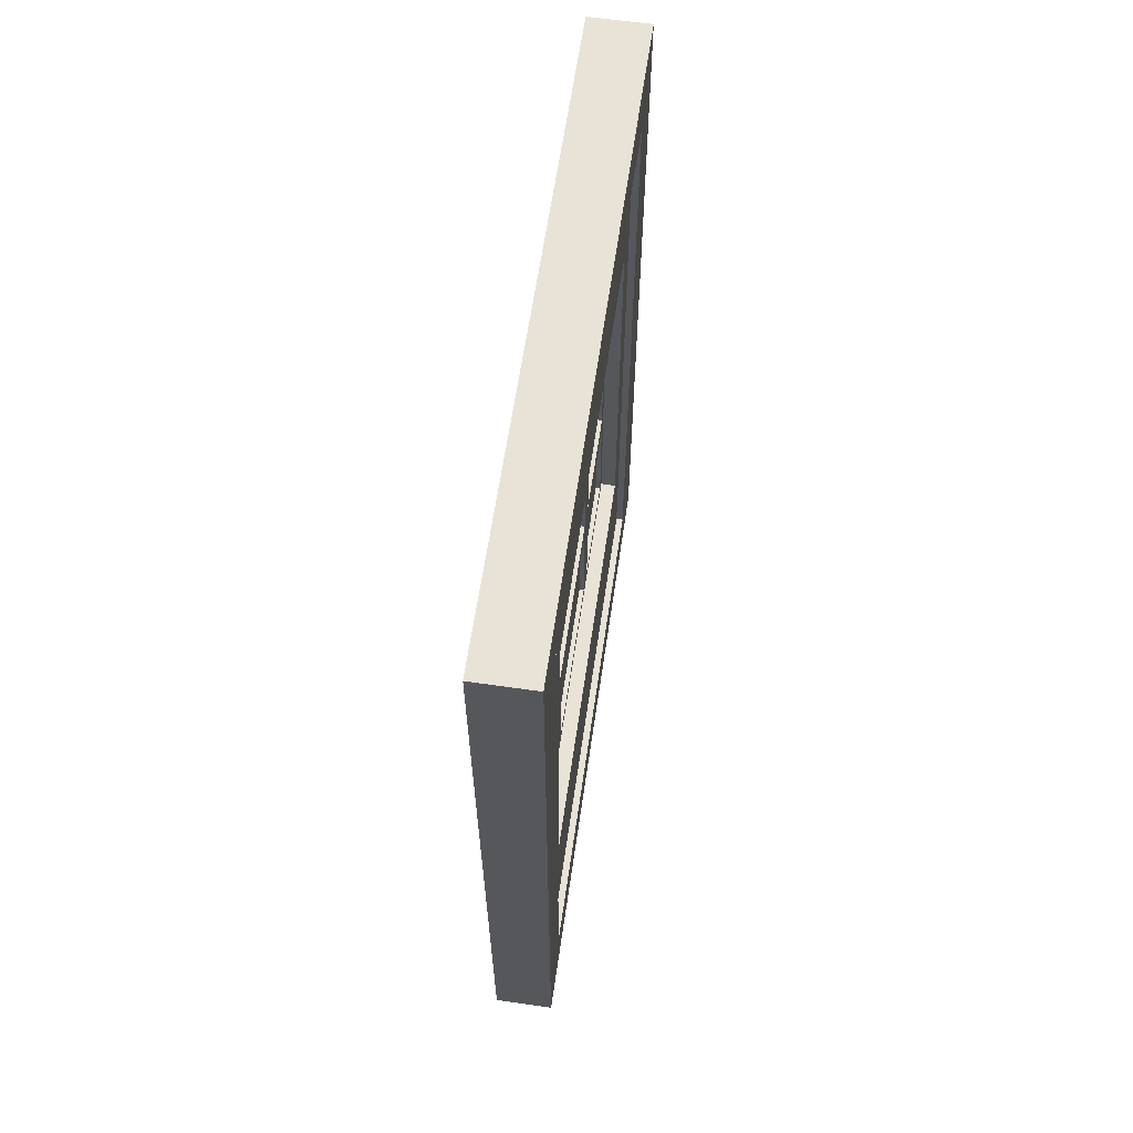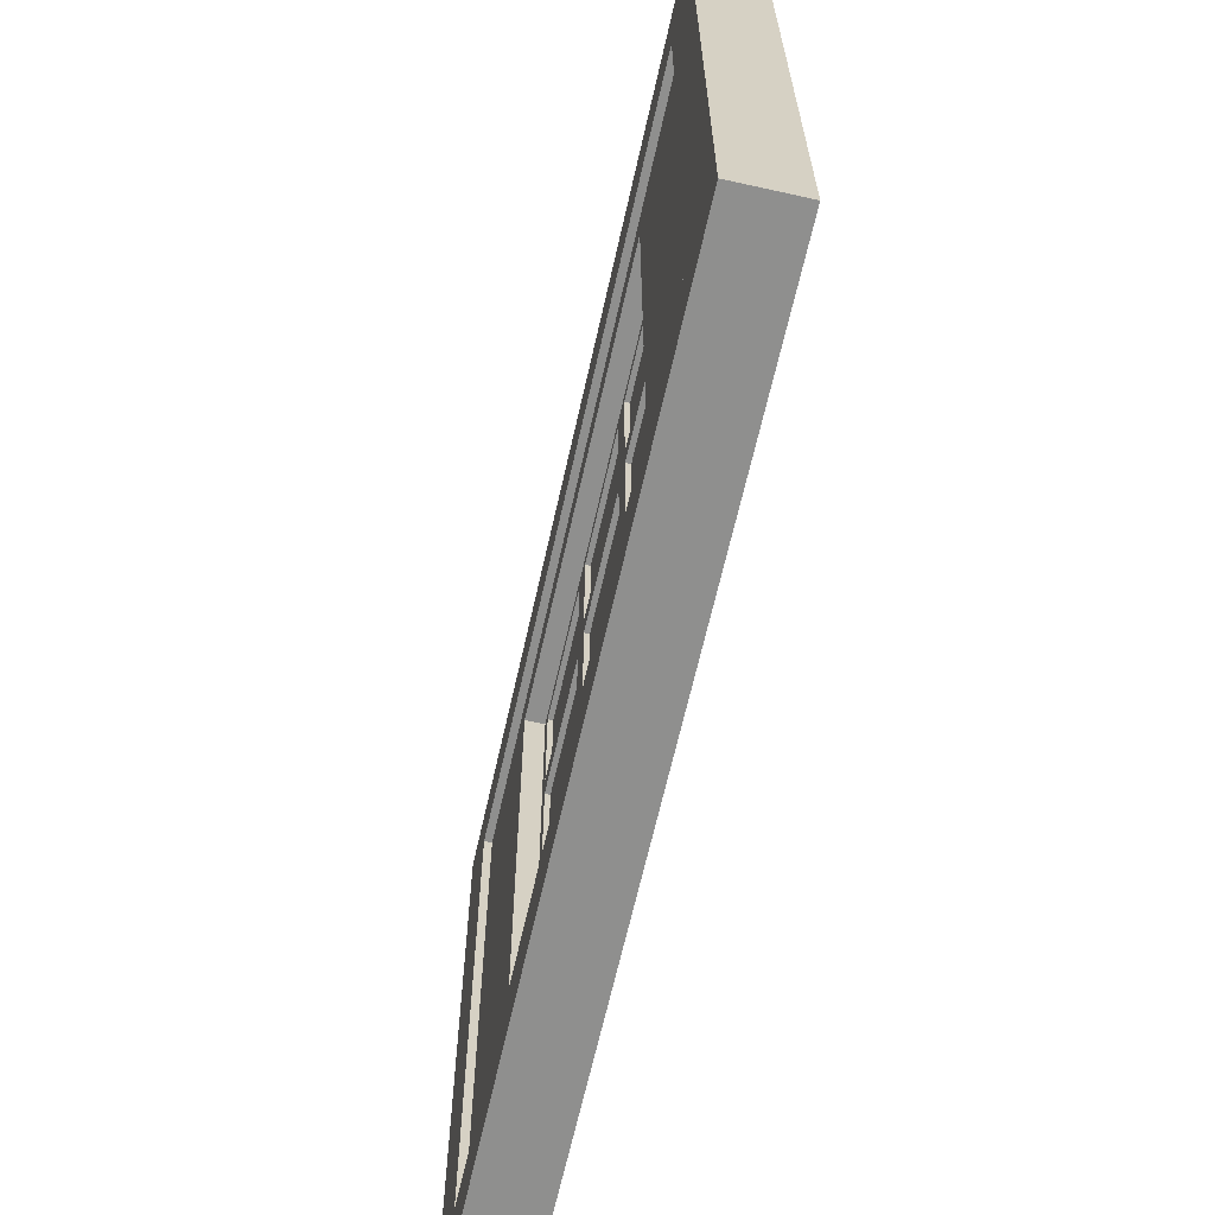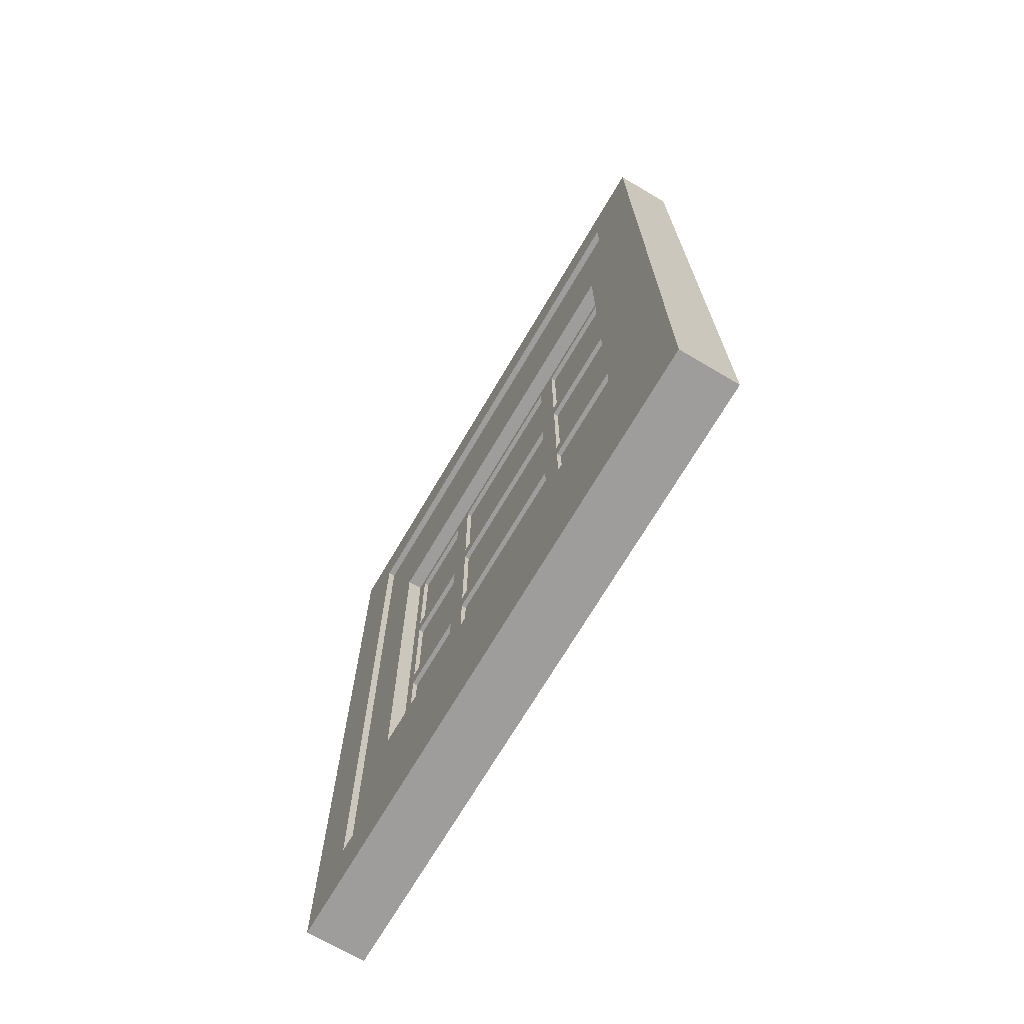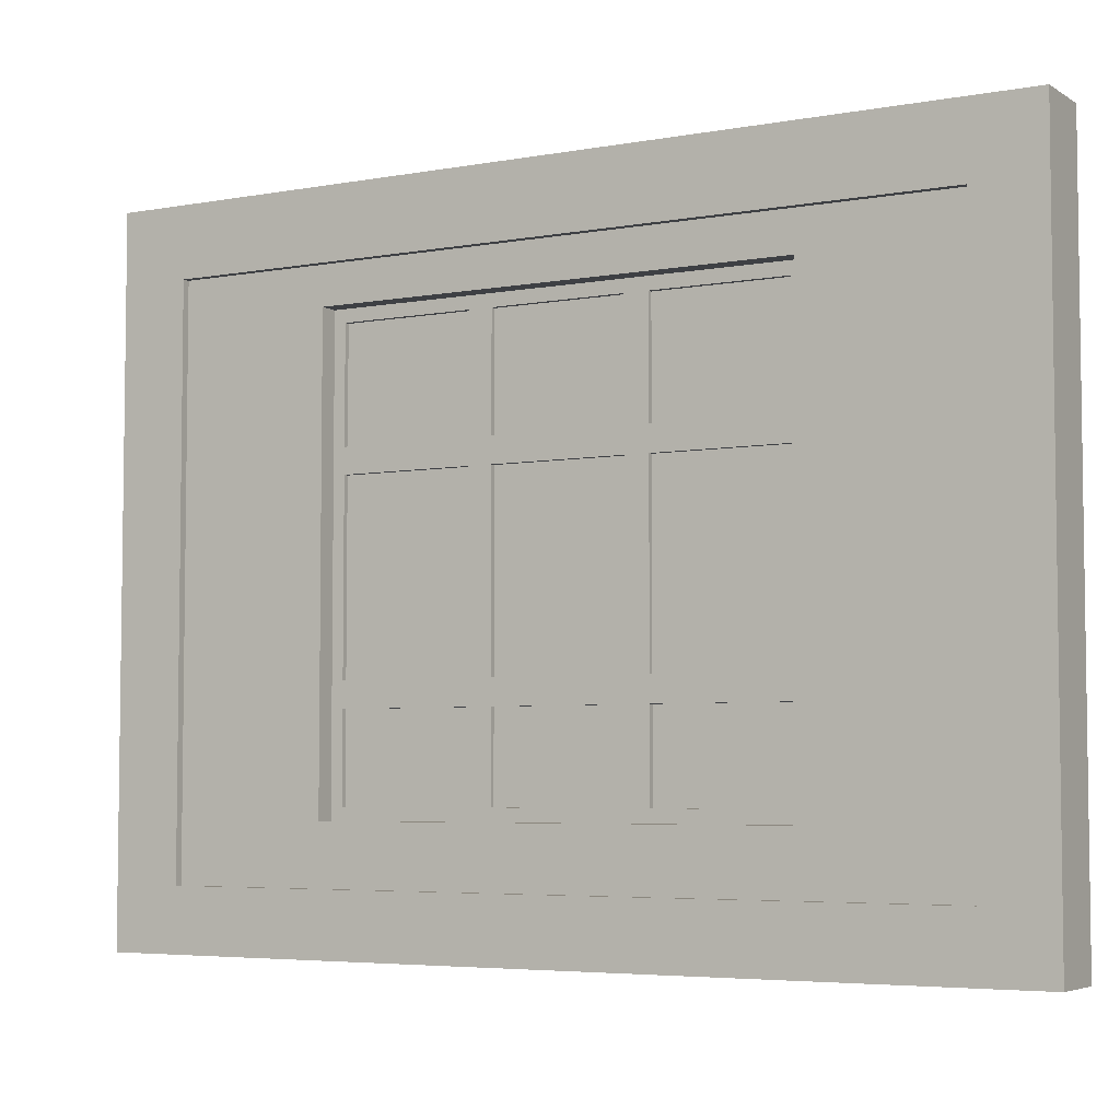
<metadata>
{"format":"obj","ext":"obj","renderer":"f3d","projection":"perspective","resolution":1024,"background":"white","views":[{"elev":62.5,"azim":8.3,"up":"+Z"},{"elev":-65.1,"azim":-12.6,"up":"+Y"},{"elev":-70.4,"azim":149.5,"up":"+Z"},{"elev":-4.9,"azim":-60.1,"up":"+Y"}]}
</metadata>
<code>
o Window02_house02_Cube.004
v -0.1348 -1.5 2.054
v -0.1348 1.505 2.054
v -0.1348 -1.5 -2.046
v -0.1348 1.505 -2.046
v 0.1252 -1.5 2.054
v 0.1252 1.505 2.054
v 0.1252 -1.5 -2.046
v 0.1252 1.505 -2.046
v 0.1252 -1.177 -1.231
v -0.1348 -0.9029 -1.231
v -0.1348 -1.177 -1.231
v 0.1252 1.271 -1.231
v -0.1348 1.271 -1.231
v 0.1252 1.271 1.239
v -0.1348 1.271 1.239
v 0.1252 -1.177 1.239
v -0.1348 -1.177 1.239
v -0.1757 1.476 -2.401
v -0.1757 1.849 -2.401
v 0.166 1.476 -2.401
v 0.166 1.849 -2.401
v -0.1757 1.476 -2.04
v 0.166 1.849 -2.04
v -0.1757 1.849 -2.04
v 0.166 1.476 -2.04
v -0.1757 -1.824 -2.04
v -0.1757 -1.824 -2.401
v 0.166 -1.824 -2.401
v 0.166 -1.824 -2.04
v 0.166 -1.494 -2.04
v -0.1757 -1.494 -2.04
v -0.1757 -1.494 -2.401
v 0.166 -1.494 -2.401
v -0.1757 1.476 2.409
v -0.1757 1.849 2.409
v 0.166 1.476 2.409
v 0.166 1.849 2.409
v -0.1757 1.476 0.00405
v -0.1757 1.849 0.00405
v 0.166 1.476 0.00405
v 0.166 1.849 0.00405
v -0.1757 1.476 2.048
v 0.166 1.849 2.048
v -0.1757 1.849 2.048
v 0.166 1.476 2.048
v -0.1757 -1.824 2.048
v -0.1757 -1.824 2.409
v 0.166 -1.824 2.409
v 0.166 -1.824 2.048
v 0.166 -1.494 2.048
v -0.1757 -1.494 2.048
v -0.1757 -1.494 2.409
v 0.166 -1.494 2.409
v 0.166 -1.824 0.00405
v -0.1757 -1.824 0.00405
v 0.166 -1.494 0.00405
v -0.1757 -1.494 0.00405
v -0.03371 -1.11 1.177
v -0.03371 1.204 1.177
v -0.03371 -1.11 -1.169
v -0.03371 1.204 -1.169
v 0.03697 -1.11 1.177
v 0.03697 1.204 1.177
v 0.03697 -1.11 -1.169
v 0.03697 1.204 -1.169
v -0.03371 -1.11 -0.3453
v -0.03371 -1.11 0.3534
v -0.03371 1.204 0.3534
v -0.03371 1.204 -0.3453
v 0.03697 -1.11 0.4782
v 0.03697 -1.11 -0.4701
v 0.03697 1.204 -0.3453
v 0.03697 1.204 0.3534
v -0.03371 0.4691 1.177
v -0.03371 0.4691 -1.169
v 0.03697 0.4691 -1.169
v 0.03697 0.4691 1.177
v 0.03697 0.4691 -0.4701
v 0.03697 0.6032 0.3534
v -0.03371 0.6032 0.3534
v -0.03371 0.4691 -0.4701
v -0.03371 -0.5148 -1.169
v 0.03697 -0.5148 -1.169
v 0.03697 -0.5148 1.177
v 0.03697 -0.5148 -0.4701
v 0.03697 -0.5148 0.4782
v -0.03371 -0.5148 0.4782
v -0.03371 -0.5148 -0.4701
v -0.03371 -0.5148 1.177
v -0.03371 1.204 0.4782
v -0.03371 1.204 -0.4701
v 0.03697 1.204 -0.4701
v 0.03697 1.204 0.4782
v 0.03697 0.4691 0.4782
v 0.03697 0.6032 -0.4701
v 0.03697 0.6032 -0.3453
v -0.03371 0.4691 0.4782
v 0.03697 0.6032 -1.169
v -0.03371 0.6032 -0.4701
v -0.03371 0.6032 -0.3453
v -0.03371 0.6032 -1.169
v -0.03371 -0.6489 -1.169
v 0.03697 -0.6489 -1.169
v 0.03697 -0.5148 -0.3453
v -0.03371 -0.5148 -0.3453
v -0.03371 1.271 -0.4077
v -0.03371 1.271 -1.231
v 0.03697 1.271 -1.231
v 0.03697 1.271 -0.4077
v -0.03371 -0.6489 1.177
v -0.03371 0.6032 1.177
v -0.03371 0.5362 -1.231
v 0.03697 0.5362 -1.231
v 0.03697 0.4691 -0.3453
v -0.03371 0.4691 -0.3453
v -0.03371 0.4691 0.3534
v 0.03697 0.4691 0.3534
v 0.03697 0.6032 1.177
v 0.03697 -0.6489 1.177
v 0.03697 -0.5148 0.3534
v -0.03371 -0.5148 0.3534
v -0.03371 0.5362 1.239
v -0.03371 1.271 1.239
v 0.03697 1.271 0.4158
v 0.03697 1.271 1.239
v -0.03371 1.271 0.4158
v 0.03697 0.5362 1.239
v -0.03371 0.5362 -0.4077
v 0.03697 0.5362 0.4158
v 0.03697 0.6032 0.4782
v -0.03371 0.5362 0.4158
v -0.03371 0.6032 0.4782
v 0.03697 0.5362 -0.4077
v 0.03697 -0.6489 -0.4701
v 0.03697 -0.6489 0.4782
v -0.03371 -0.6489 0.3534
v -0.03371 -0.6489 -0.3453
v 0.03697 -0.5819 -1.231
v 0.03697 -1.177 -1.231
v 0.03697 -1.11 -0.3453
v 0.03697 -0.6489 -0.3453
v 0.03697 -0.5819 1.239
v 0.03697 -1.177 1.239
v 0.03697 -1.11 0.3534
v 0.03697 -0.6489 0.3534
v 0.03697 -1.177 0.4158
v 0.03697 -1.177 -0.4077
v 0.03697 -0.5819 -0.4077
v 0.03697 -0.5819 0.4158
v -0.03371 -1.11 -0.4701
v -0.03371 -1.11 0.4782
v -0.03371 -0.6489 0.4782
v -0.03371 -0.6489 -0.4701
v -0.03371 -0.5819 -1.231
v -0.03371 -1.177 -1.231
v -0.03371 -1.177 -0.4077
v -0.03371 -0.5819 -0.4077
v -0.03371 -1.177 0.4158
v -0.03371 -1.177 1.239
v -0.03371 -0.5819 0.4158
v -0.03371 -0.5819 1.239
v -0.006405 1.204 0.3534
v -0.006405 1.204 -0.3453
v 0.009664 1.204 -0.3453
v 0.009664 1.204 0.3534
v 0.009664 0.6032 -0.3453
v 0.009664 0.6032 0.3534
v -0.006405 0.6032 0.3534
v -0.006405 0.6032 -0.3453
v 0.009664 0.4691 -1.169
v 0.009664 0.4691 -0.4701
v -0.006405 0.4691 -0.4701
v -0.006405 0.4691 -1.169
v -0.006405 -0.5148 -1.169
v 0.009664 -0.5148 -1.169
v 0.009664 -0.5148 -0.4701
v -0.006405 -0.5148 -0.4701
v -0.006405 1.204 -0.4701
v -0.006405 1.204 -1.169
v 0.009664 1.204 -1.169
v 0.009664 1.204 -0.4701
v -0.006405 -0.5148 1.177
v -0.006405 0.4691 1.177
v -0.006405 0.6032 -1.169
v 0.009664 0.6032 -1.169
v 0.009664 0.6032 -0.4701
v -0.006405 0.6032 -0.4701
v -0.006405 0.4691 0.4782
v 0.009664 0.4691 0.4782
v 0.009664 0.4691 1.177
v 0.009664 -0.5148 1.177
v 0.009664 -0.5148 0.4782
v -0.006405 -0.5148 0.4782
v -0.006405 0.6032 1.177
v -0.006405 1.204 1.177
v 0.009664 1.204 0.4782
v 0.009664 1.204 1.177
v -0.006405 1.204 0.4782
v 0.009664 0.6032 1.177
v 0.009664 0.6032 0.4782
v -0.006405 0.6032 0.4782
v -0.006405 0.4691 0.3534
v -0.006405 0.4691 -0.3453
v 0.009664 0.4691 -0.3453
v 0.009664 0.4691 0.3534
v 0.009664 -0.5148 -0.3453
v 0.009664 -0.5148 0.3534
v -0.006405 -0.5148 0.3534
v -0.006405 -0.5148 -0.3453
v 0.009664 -0.6489 -1.169
v 0.009664 -1.11 -1.169
v 0.009664 -1.11 -0.4701
v 0.009664 -0.6489 -0.4701
v 0.009664 -0.6489 1.177
v 0.009664 -1.11 1.177
v 0.009664 -1.11 0.4782
v 0.009664 -0.6489 0.4782
v 0.009664 -1.11 0.3534
v 0.009664 -1.11 -0.3453
v 0.009664 -0.6489 -0.3453
v 0.009664 -0.6489 0.3534
v -0.006405 -1.11 -0.3453
v -0.006405 -1.11 0.3534
v -0.006405 -0.6489 0.3534
v -0.006405 -0.6489 -0.3453
v -0.006405 -0.6489 -1.169
v -0.006405 -1.11 -1.169
v -0.006405 -1.11 -0.4701
v -0.006405 -0.6489 -0.4701
v -0.006405 -1.11 0.4782
v -0.006405 -1.11 1.177
v -0.006405 -0.6489 0.4782
v -0.006405 -0.6489 1.177
v -0.006405 1.204 0.3534
v -0.006405 1.204 -0.3453
v 0.009664 1.204 -0.3453
v 0.009664 1.204 0.3534
v 0.009664 0.6032 -0.3453
v 0.009664 0.6032 0.3534
v -0.006405 0.6032 0.3534
v -0.006405 0.6032 -0.3453
v 0.009664 0.4691 -1.169
v 0.009664 0.4691 -0.4701
v -0.006405 0.4691 -0.4701
v -0.006405 0.4691 -1.169
v -0.006405 -0.5148 -1.169
v 0.009664 -0.5148 -1.169
v 0.009664 -0.5148 -0.4701
v -0.006405 -0.5148 -0.4701
v -0.006405 1.204 -0.4701
v -0.006405 1.204 -1.169
v 0.009664 1.204 -1.169
v 0.009664 1.204 -0.4701
v -0.006405 -0.5148 1.177
v -0.006405 0.4691 1.177
v -0.006405 0.6032 -1.169
v 0.009664 0.6032 -1.169
v 0.009664 0.6032 -0.4701
v -0.006405 0.6032 -0.4701
v -0.006405 0.4691 0.4782
v 0.009664 0.4691 0.4782
v 0.009664 0.4691 1.177
v 0.009664 -0.5148 1.177
v 0.009664 -0.5148 0.4782
v -0.006405 -0.5148 0.4782
v -0.006405 0.6032 1.177
v -0.006405 1.204 1.177
v 0.009664 1.204 0.4782
v 0.009664 1.204 1.177
v -0.006405 1.204 0.4782
v 0.009664 0.6032 1.177
v 0.009664 0.6032 0.4782
v -0.006405 0.6032 0.4782
v -0.006405 0.4691 0.3534
v -0.006405 0.4691 -0.3453
v 0.009664 0.4691 -0.3453
v 0.009664 0.4691 0.3534
v 0.009664 -0.5148 -0.3453
v 0.009664 -0.5148 0.3534
v -0.006405 -0.5148 0.3534
v -0.006405 -0.5148 -0.3453
v 0.009664 -0.6489 -1.169
v 0.009664 -1.11 -1.169
v 0.009664 -1.11 -0.4701
v 0.009664 -0.6489 -0.4701
v 0.009664 -0.6489 1.177
v 0.009664 -1.11 1.177
v 0.009664 -1.11 0.4782
v 0.009664 -0.6489 0.4782
v 0.009664 -1.11 0.3534
v 0.009664 -1.11 -0.3453
v 0.009664 -0.6489 -0.3453
v 0.009664 -0.6489 0.3534
v -0.006405 -1.11 -0.3453
v -0.006405 -1.11 0.3534
v -0.006405 -0.6489 0.3534
v -0.006405 -0.6489 -0.3453
v -0.006405 -0.6489 -1.169
v -0.006405 -1.11 -1.169
v -0.006405 -1.11 -0.4701
v -0.006405 -0.6489 -0.4701
v -0.006405 -1.11 0.4782
v -0.006405 -1.11 1.177
v -0.006405 -0.6489 0.4782
v -0.006405 -0.6489 1.177
f 1 11 3
f 4 7 3
f 7 9 5
f 6 1 5
f 7 1 3
f 4 6 8
f 12 13 10
f 14 8 6
f 13 2 4
f 16 11 17
f 16 15 14
f 15 12 14
f 1 2 17
f 2 15 17
f 11 10 3
f 1 17 11
f 4 8 7
f 7 8 9
f 8 12 9
f 9 16 5
f 6 2 1
f 7 5 1
f 4 2 6
f 10 11 9
f 9 12 10
f 6 5 16
f 14 12 8
f 6 16 14
f 4 3 10
f 13 15 2
f 4 10 13
f 16 9 11
f 16 17 15
f 15 13 12
f 20 23 25
f 18 21 20
f 55 31 26
f 21 24 23
f 38 24 22
f 22 19 18
f 23 39 41
f 22 40 38
f 25 41 40
f 27 29 26
f 28 32 33
f 29 33 30
f 27 31 32
f 32 22 18
f 30 20 25
f 33 18 20
f 31 25 22
f 54 26 29
f 56 29 30
f 57 30 31
f 43 36 45
f 37 34 36
f 51 55 46
f 44 37 43
f 44 38 42
f 35 42 34
f 39 43 41
f 40 42 38
f 41 45 40
f 49 47 46
f 52 48 53
f 53 49 50
f 51 47 52
f 42 52 34
f 36 50 45
f 34 53 36
f 45 51 42
f 56 55 57
f 46 54 49
f 49 56 50
f 50 57 51
f 20 21 23
f 18 19 21
f 55 57 31
f 21 19 24
f 38 39 24
f 22 24 19
f 23 24 39
f 22 25 40
f 25 23 41
f 27 28 29
f 28 27 32
f 29 28 33
f 27 26 31
f 32 31 22
f 30 33 20
f 33 32 18
f 31 30 25
f 54 55 26
f 56 54 29
f 57 56 30
f 43 37 36
f 37 35 34
f 51 57 55
f 44 35 37
f 44 39 38
f 35 44 42
f 39 44 43
f 40 45 42
f 41 43 45
f 49 48 47
f 52 47 48
f 53 48 49
f 51 46 47
f 42 51 52
f 36 53 50
f 34 52 53
f 45 50 51
f 56 54 55
f 46 55 54
f 49 54 56
f 50 56 57
f 64 212 71
f 107 113 112
f 137 224 136
f 125 122 127
f 146 159 158
f 126 125 124
f 107 109 108
f 106 124 109
f 139 156 155
f 147 158 156
f 94 192 86
f 115 202 116
f 103 211 64
f 66 225 137
f 84 190 77
f 132 198 90
f 136 223 67
f 99 184 101
f 127 161 142
f 93 200 130
f 112 138 154
f 67 222 66
f 83 176 85
f 154 139 155
f 77 189 94
f 142 159 143
f 118 197 63
f 88 174 82
f 98 186 95
f 90 195 59
f 69 126 106
f 73 109 124
f 72 133 109
f 73 129 79
f 68 131 126
f 69 128 100
f 100 131 80
f 79 133 96
f 76 133 78
f 81 112 75
f 75 154 82
f 83 113 76
f 78 148 85
f 88 128 81
f 82 157 88
f 85 138 83
f 91 107 61
f 65 109 92
f 89 122 74
f 61 112 101
f 98 108 65
f 92 133 95
f 91 128 106
f 74 131 97
f 95 113 98
f 94 127 77
f 101 128 99
f 77 142 84
f 86 129 94
f 97 160 87
f 84 149 86
f 87 161 89
f 111 123 59
f 93 125 63
f 59 126 90
f 63 127 118
f 93 129 124
f 90 131 132
f 116 128 115
f 132 122 111
f 114 129 117
f 118 129 130
f 104 133 114
f 117 149 120
f 121 131 116
f 115 157 105
f 104 149 148
f 121 157 160
f 64 138 103
f 71 139 64
f 134 147 71
f 103 148 134
f 119 143 62
f 62 146 70
f 70 149 135
f 135 142 119
f 140 146 147
f 140 148 141
f 145 146 144
f 145 148 149
f 67 156 158
f 67 160 136
f 137 156 66
f 137 160 157
f 102 155 60
f 60 156 150
f 150 157 153
f 153 154 102
f 151 159 58
f 152 158 151
f 58 161 110
f 110 160 152
f 111 201 132
f 87 188 97
f 71 213 134
f 117 204 114
f 86 191 84
f 134 210 103
f 130 199 118
f 89 193 87
f 114 206 104
f 120 205 117
f 60 226 102
f 116 208 121
f 150 227 60
f 105 203 115
f 153 228 150
f 62 214 119
f 104 207 120
f 102 229 153
f 69 162 68
f 70 215 62
f 121 209 105
f 73 164 72
f 135 216 70
f 72 166 96
f 119 217 135
f 79 165 73
f 68 168 80
f 58 230 151
f 100 163 69
f 61 178 91
f 151 232 152
f 80 169 100
f 92 180 65
f 110 231 58
f 96 167 79
f 140 218 144
f 74 182 89
f 152 233 110
f 78 170 76
f 141 219 140
f 101 179 61
f 75 172 81
f 144 221 145
f 65 185 98
f 82 173 75
f 145 220 141
f 95 181 92
f 76 175 83
f 59 194 111
f 91 187 99
f 85 171 78
f 63 196 93
f 97 183 74
f 81 177 88
f 167 162 165
f 166 168 167
f 164 169 166
f 165 163 164
f 200 194 199
f 196 201 200
f 197 198 196
f 199 195 197
f 186 178 181
f 185 187 186
f 180 184 185
f 181 179 180
f 174 170 173
f 177 175 174
f 172 176 177
f 173 171 172
f 207 202 205
f 206 208 207
f 204 209 206
f 205 203 204
f 192 182 191
f 189 193 192
f 190 188 189
f 191 183 190
f 232 214 233
f 230 217 232
f 231 216 230
f 233 215 231
f 224 218 223
f 225 221 224
f 222 220 225
f 223 219 222
f 228 211 227
f 229 212 228
f 226 213 229
f 227 210 226
f 64 211 212
f 107 108 113
f 137 225 224
f 125 123 122
f 146 143 159
f 126 123 125
f 107 106 109
f 106 126 124
f 139 147 156
f 147 146 158
f 94 189 192
f 115 203 202
f 103 210 211
f 66 222 225
f 84 191 190
f 132 201 198
f 136 224 223
f 99 187 184
f 127 122 161
f 93 196 200
f 112 113 138
f 67 223 222
f 83 175 176
f 154 138 139
f 77 190 189
f 142 161 159
f 118 199 197
f 88 177 174
f 98 185 186
f 90 198 195
f 69 68 126
f 73 72 109
f 72 96 133
f 73 124 129
f 68 80 131
f 69 106 128
f 100 128 131
f 79 129 133
f 76 113 133
f 81 128 112
f 75 112 154
f 83 138 113
f 78 133 148
f 88 157 128
f 82 154 157
f 85 148 138
f 91 106 107
f 65 108 109
f 89 161 122
f 61 107 112
f 98 113 108
f 92 109 133
f 91 99 128
f 74 122 131
f 95 133 113
f 94 129 127
f 101 112 128
f 77 127 142
f 86 149 129
f 97 131 160
f 84 142 149
f 87 160 161
f 111 122 123
f 93 124 125
f 59 123 126
f 63 125 127
f 93 130 129
f 90 126 131
f 116 131 128
f 132 131 122
f 114 133 129
f 118 127 129
f 104 148 133
f 117 129 149
f 121 160 131
f 115 128 157
f 104 120 149
f 121 105 157
f 64 139 138
f 71 147 139
f 134 148 147
f 103 138 148
f 119 142 143
f 62 143 146
f 70 146 149
f 135 149 142
f 140 144 146
f 140 147 148
f 145 149 146
f 145 141 148
f 67 66 156
f 67 158 160
f 137 157 156
f 137 136 160
f 102 154 155
f 60 155 156
f 150 156 157
f 153 157 154
f 151 158 159
f 152 160 158
f 58 159 161
f 110 161 160
f 111 194 201
f 87 193 188
f 71 212 213
f 117 205 204
f 86 192 191
f 134 213 210
f 130 200 199
f 89 182 193
f 114 204 206
f 120 207 205
f 60 227 226
f 116 202 208
f 150 228 227
f 105 209 203
f 153 229 228
f 62 215 214
f 104 206 207
f 102 226 229
f 69 163 162
f 70 216 215
f 121 208 209
f 73 165 164
f 135 217 216
f 72 164 166
f 119 214 217
f 79 167 165
f 68 162 168
f 58 231 230
f 100 169 163
f 61 179 178
f 151 230 232
f 80 168 169
f 92 181 180
f 110 233 231
f 96 166 167
f 140 219 218
f 74 183 182
f 152 232 233
f 78 171 170
f 141 220 219
f 101 184 179
f 75 173 172
f 144 218 221
f 65 180 185
f 82 174 173
f 145 221 220
f 95 186 181
f 76 170 175
f 59 195 194
f 91 178 187
f 85 176 171
f 63 197 196
f 97 188 183
f 81 172 177
f 167 168 162
f 166 169 168
f 164 163 169
f 165 162 163
f 200 201 194
f 196 198 201
f 197 195 198
f 199 194 195
f 186 187 178
f 185 184 187
f 180 179 184
f 181 178 179
f 174 175 170
f 177 176 175
f 172 171 176
f 173 170 171
f 207 208 202
f 206 209 208
f 204 203 209
f 205 202 203
f 192 193 182
f 189 188 193
f 190 183 188
f 191 182 183
f 232 217 214
f 230 216 217
f 231 215 216
f 233 214 215
f 224 221 218
f 225 220 221
f 222 219 220
f 223 218 219
f 228 212 211
f 229 213 212
f 226 210 213
f 227 211 210
f 250 256 259
f 268 271 272
f 252 258 257
f 236 239 238
f 267 273 266
f 234 241 240
f 274 281 280
f 255 265 254
f 276 279 278
f 242 248 247
f 261 263 264
f 244 246 249
f 301 299 300
f 289 287 288
f 282 284 283
f 292 290 291
f 305 302 303
f 296 294 295
f 250 251 256
f 268 269 271
f 252 253 258
f 236 237 239
f 267 270 273
f 234 235 241
f 274 275 281
f 255 260 265
f 276 277 279
f 242 243 248
f 261 262 263
f 244 245 246
f 301 298 299
f 289 286 287
f 282 285 284
f 292 293 290
f 305 304 302
f 296 297 294

</code>
